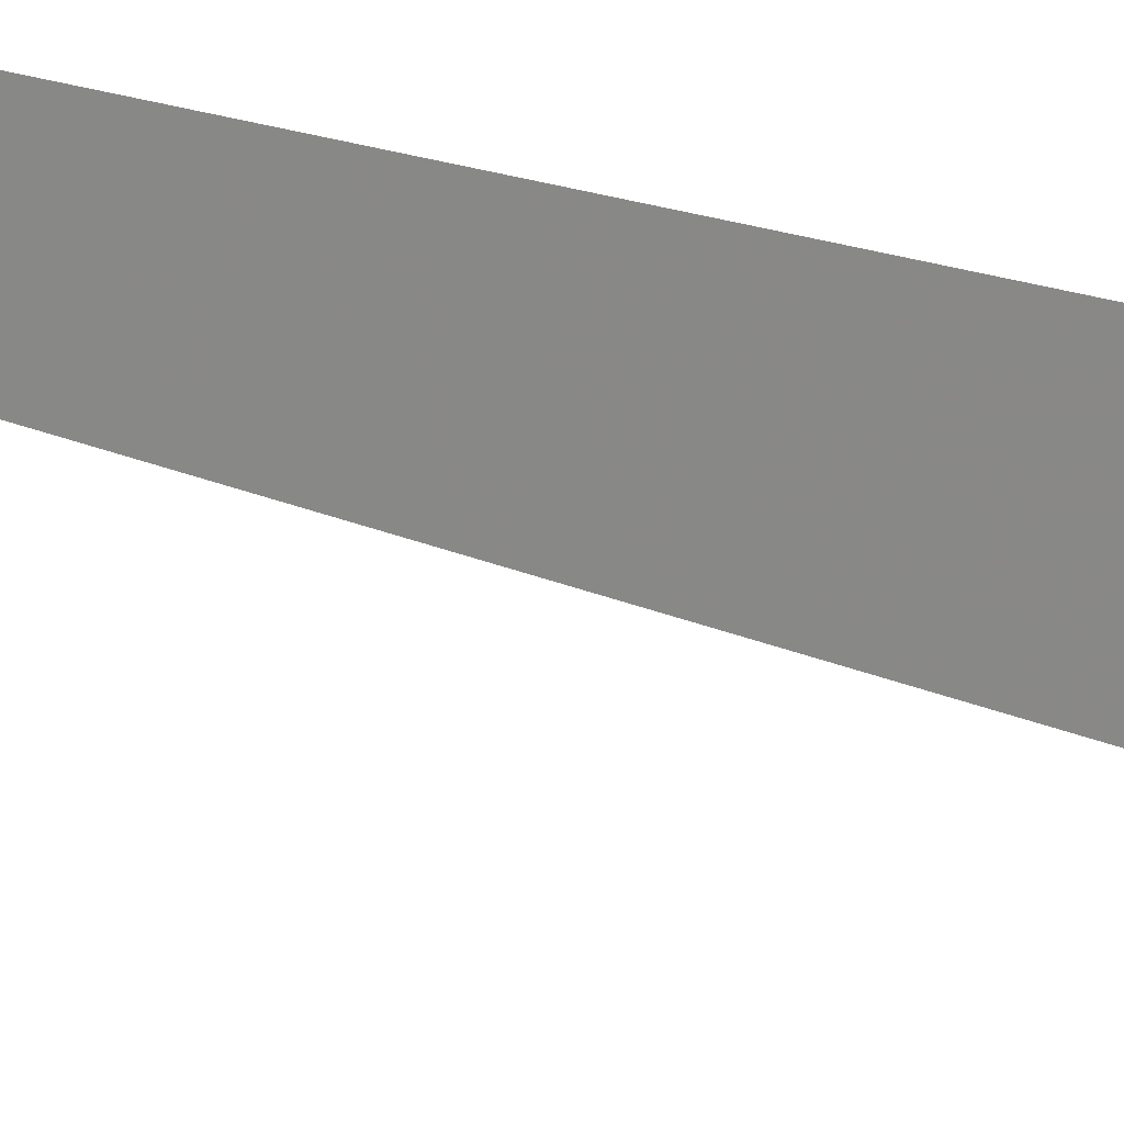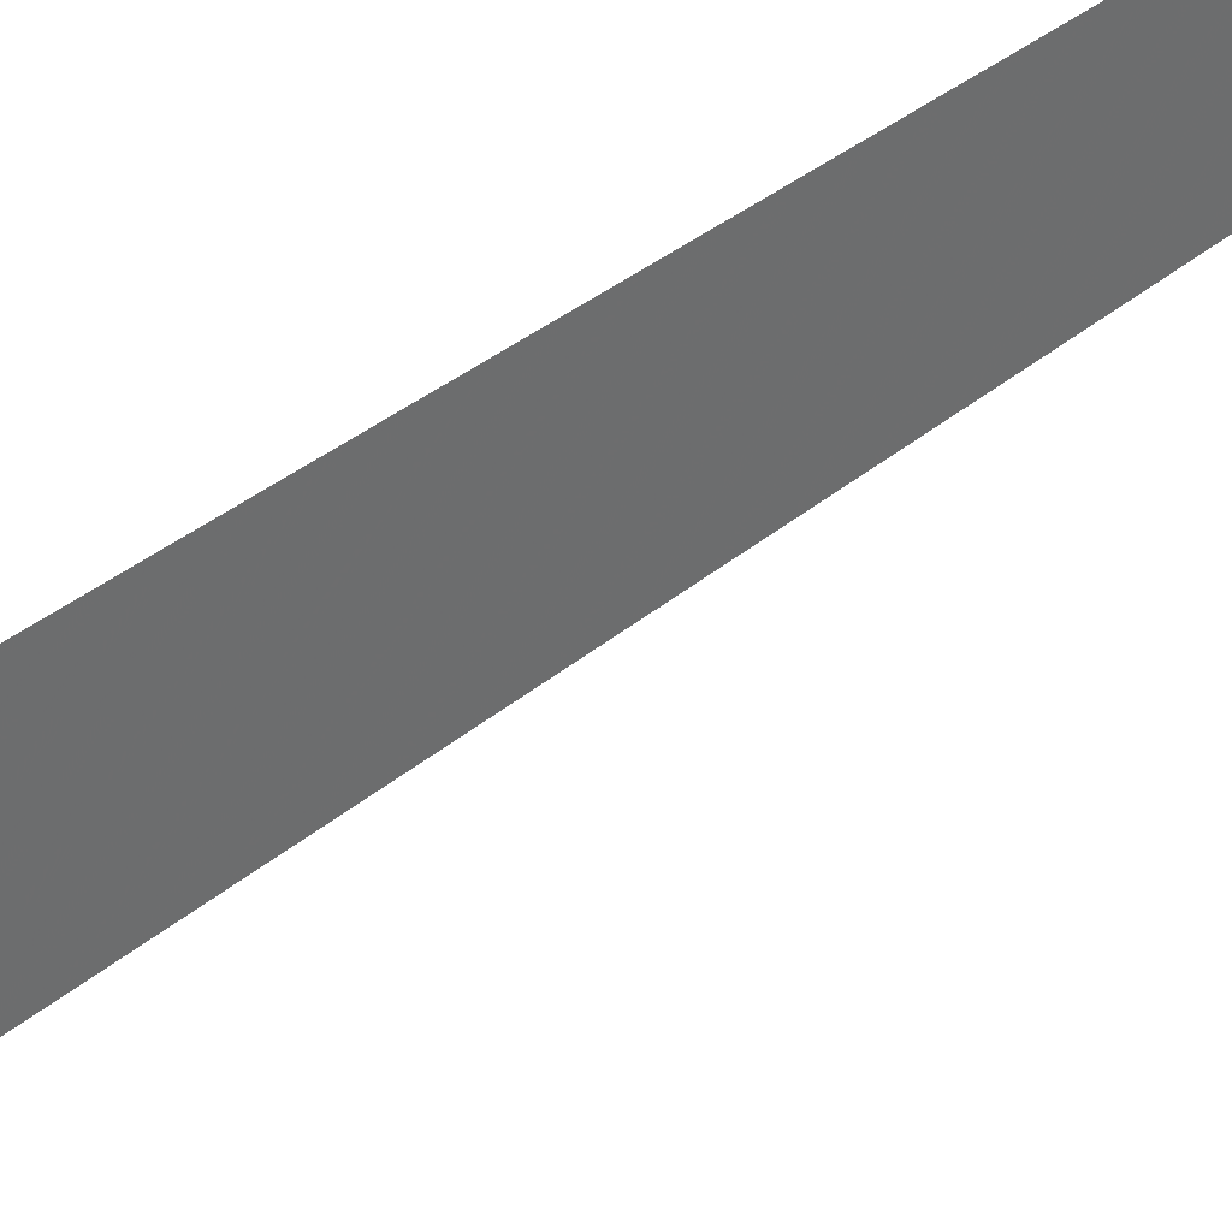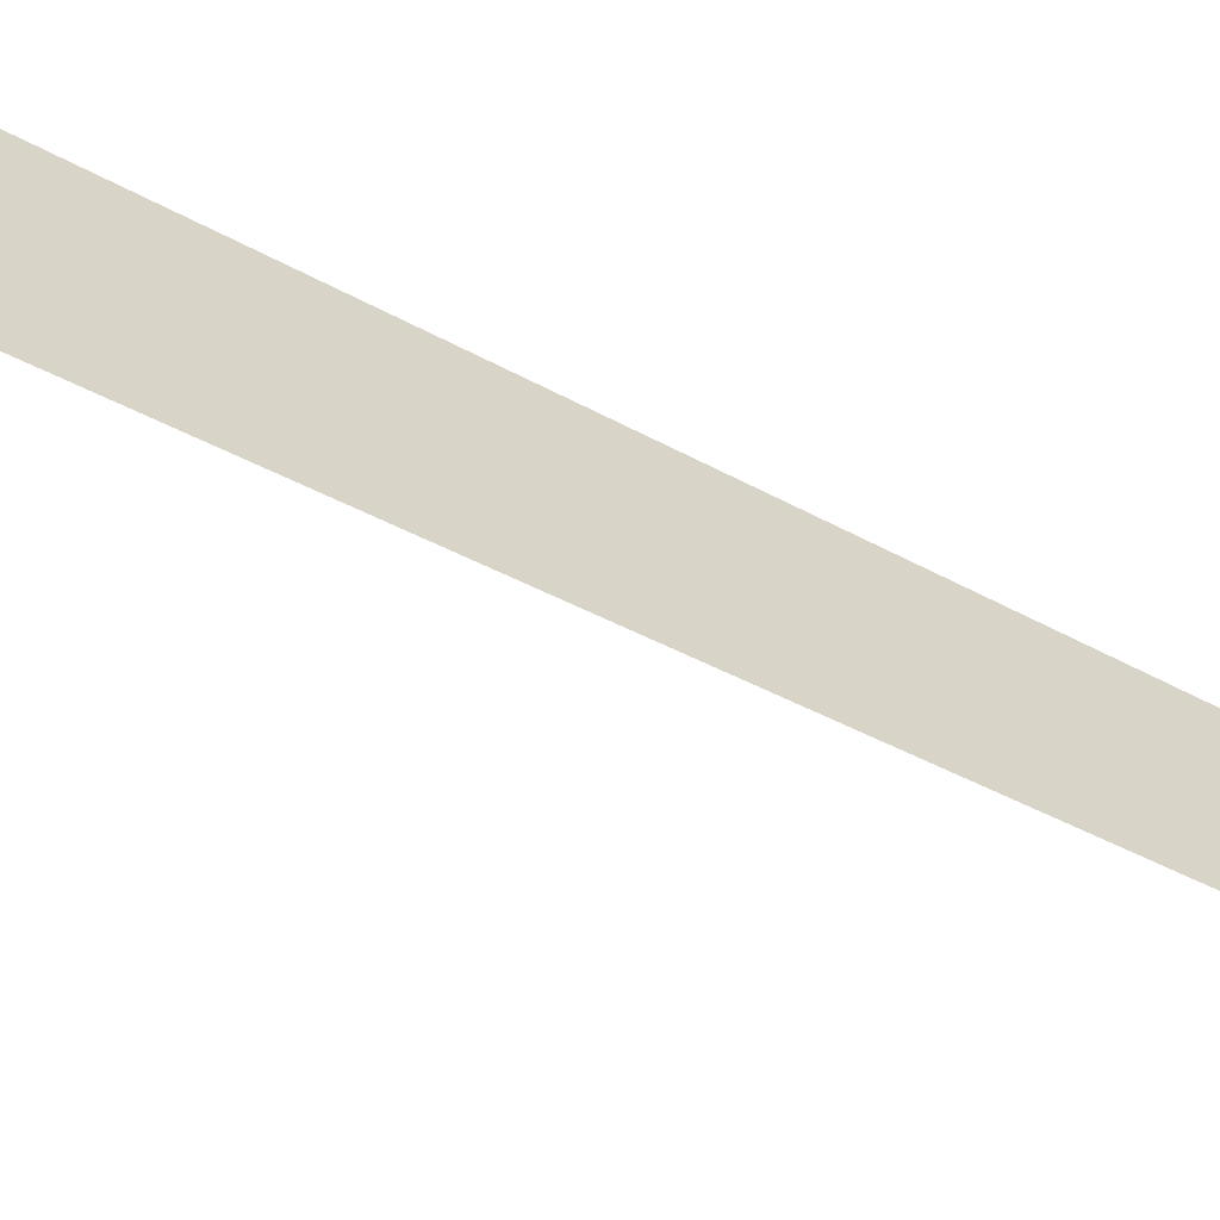
<metadata>
{"format":"obj","ext":"obj","renderer":"f3d","projection":"perspective","resolution":1024,"background":"white","views":[{"elev":14.8,"azim":130.4,"up":"+Z"},{"elev":39.4,"azim":-132.9,"up":"+Z"},{"elev":-62.5,"azim":-118.1,"up":"+Z"}]}
</metadata>
<code>
v 170 25 -1
v 170 24.61 -1
v 170 24.22 -1
v 170 23.82 -1
v 170 23.43 -1
v 170 23.04 -1
v 170 22.65 -0.9792
v 170 22.25 -0.9562
v 170 21.86 -0.9331
v 170 21.47 -0.91
v 170 21.08 -0.887
v 170 20.69 -0.8639
v 170 20.29 -0.8408
v 170 19.9 -0.8178
v 170 19.51 -0.7947
v 170 19.12 -0.7716
v 170 18.73 -0.7486
v 170 18.33 -0.7255
v 170 17.94 -0.7024
v 170 17.55 -0.6794
v 170 17.16 -0.6563
v 170 16.76 -0.6332
v 170 16.37 -0.6101
v 170 15.98 -0.5871
v 170 15.59 -0.564
v 170 15.2 -0.5409
v 170 14.8 -0.5179
v 170 14.41 -0.4948
v 170 14.02 -0.4717
v 170 13.63 -0.4487
v 170 13.24 -0.4256
v 170 12.84 -0.4025
v 170 12.45 -0.3795
v 170 12.06 -0.3564
v 170 11.67 -0.3333
v 170 11.27 -0.3103
v 170 10.88 -0.2872
v 170 10.49 -0.2641
v 170 10.1 -0.2411
v 170 9.706 -0.218
v 170 9.314 -0.1949
v 170 8.922 -0.1719
v 170 8.529 -0.1488
v 170 8.137 -0.1257
v 170 7.745 -0.1027
v 170 7.353 -0.07958
v 170 6.961 -0.05652
v 170 6.569 -0.03345
v 170 6.176 -0.01038
v 170 5.784 0
v 170 5.392 0
v 170 5 0
v 170 25 0
v 170 24.61 0
v 170 24.22 0
v 170 23.82 0
v 170 23.43 0
v 170 23.04 0
v 170 22.65 0
v 170 22.25 0
v 170 21.86 0
v 170 21.47 0
v 170 21.08 0
v 170 20.69 0
v 170 20.29 0
v 170 19.9 0
v 170 19.51 0
v 170 19.12 0
v 170 18.73 0
v 170 18.33 0
v 170 17.94 0
v 170 17.55 0
v 170 17.16 0
v 170 16.76 0
v 170 16.37 0
v 170 15.98 0
v 170 15.59 0
v 170 15.2 0
v 170 14.8 0
v 170 14.41 0
v 170 14.02 0
v 170 13.63 0
v 170 13.24 0
v 170 12.84 0
v 170 12.45 0
v 170 12.06 0
v 170 11.67 0
v 170 11.27 0
v 170 10.88 0
v 170 10.49 0
v 170 10.1 0
v 170 9.706 0
v 170 9.314 0
v 170 8.922 0
v 170 8.529 0
v 170 8.137 0
v 170 7.745 0
v 170 7.353 0
v 170 6.961 0
v 170 6.569 0
v 170 6.176 0
v 170 5.784 0
v 170 5.392 0
v 170 5 0
g g1
f 1 2 54 53
f 2 3 55 54
f 3 4 56 55
f 4 5 57 56
f 5 6 58 57
f 6 7 59 58
f 7 8 60 59
f 8 9 61 60
f 9 10 62 61
f 10 11 63 62
f 11 12 64 63
f 12 13 65 64
f 13 14 66 65
f 14 15 67 66
f 15 16 68 67
f 16 17 69 68
f 17 18 70 69
f 18 19 71 70
f 19 20 72 71
f 20 21 73 72
f 21 22 74 73
f 22 23 75 74
f 23 24 76 75
f 24 25 77 76
f 25 26 78 77
f 26 27 79 78
f 27 28 80 79
f 28 29 81 80
f 29 30 82 81
f 30 31 83 82
f 31 32 84 83
f 32 33 85 84
f 33 34 86 85
f 34 35 87 86
f 35 36 88 87
f 36 37 89 88
f 37 38 90 89
f 38 39 91 90
f 39 40 92 91
f 40 41 93 92
f 41 42 94 93
f 42 43 95 94
f 43 44 96 95
f 44 45 97 96
f 45 46 98 97
f 46 47 99 98
f 47 48 100 99
f 48 49 101 100
f 49 50 102 101
f 50 51 103 102
f 51 52 104 103
g g2
g g3
g g4

</code>
